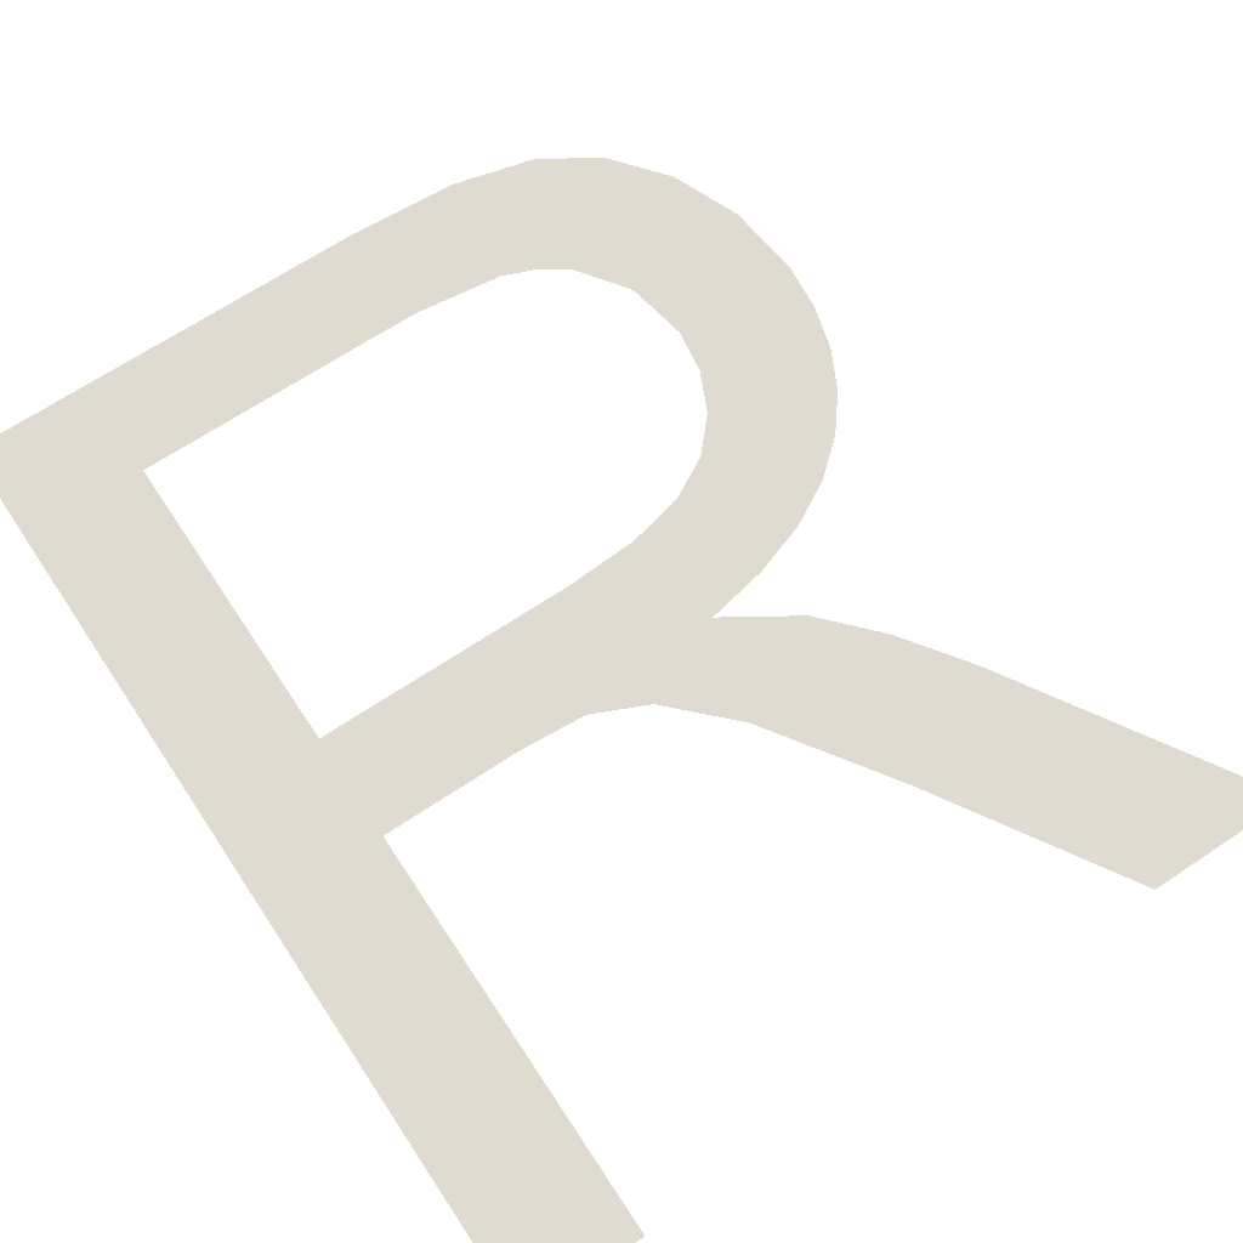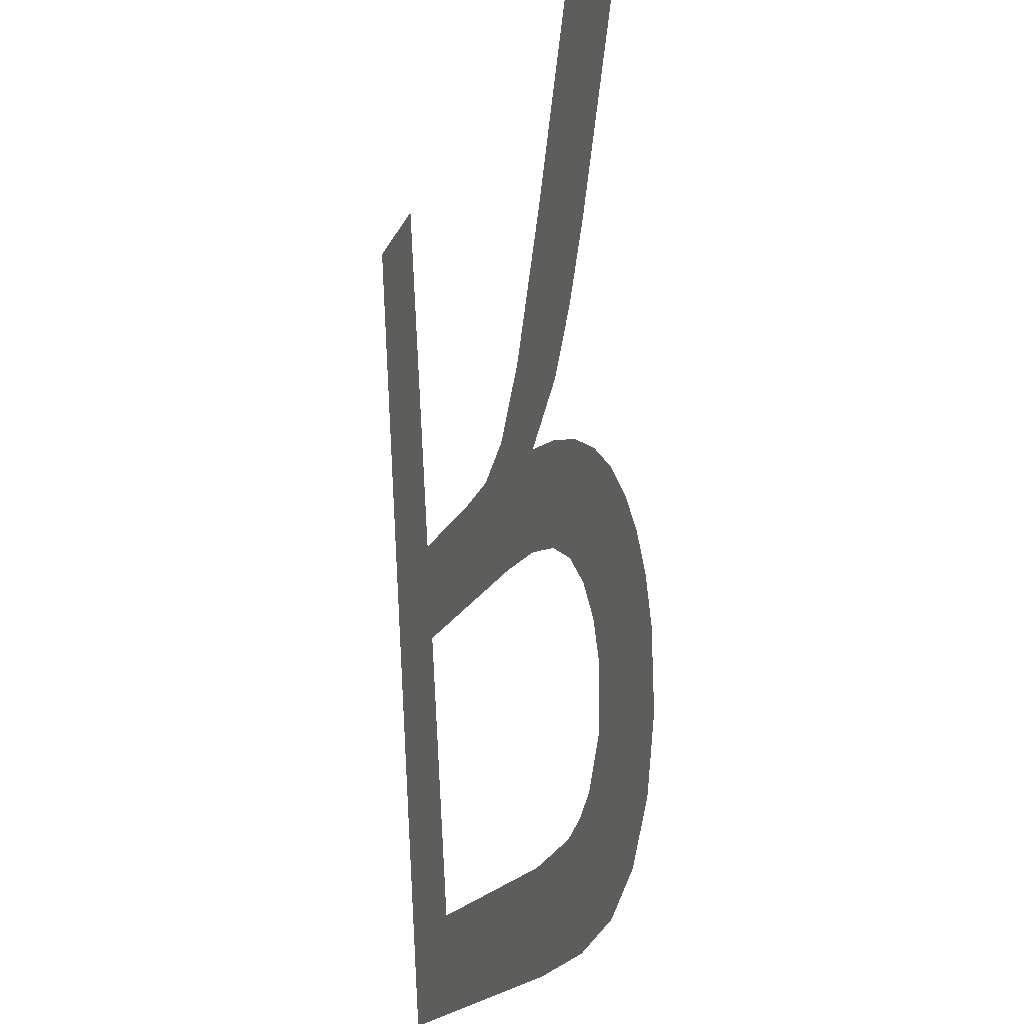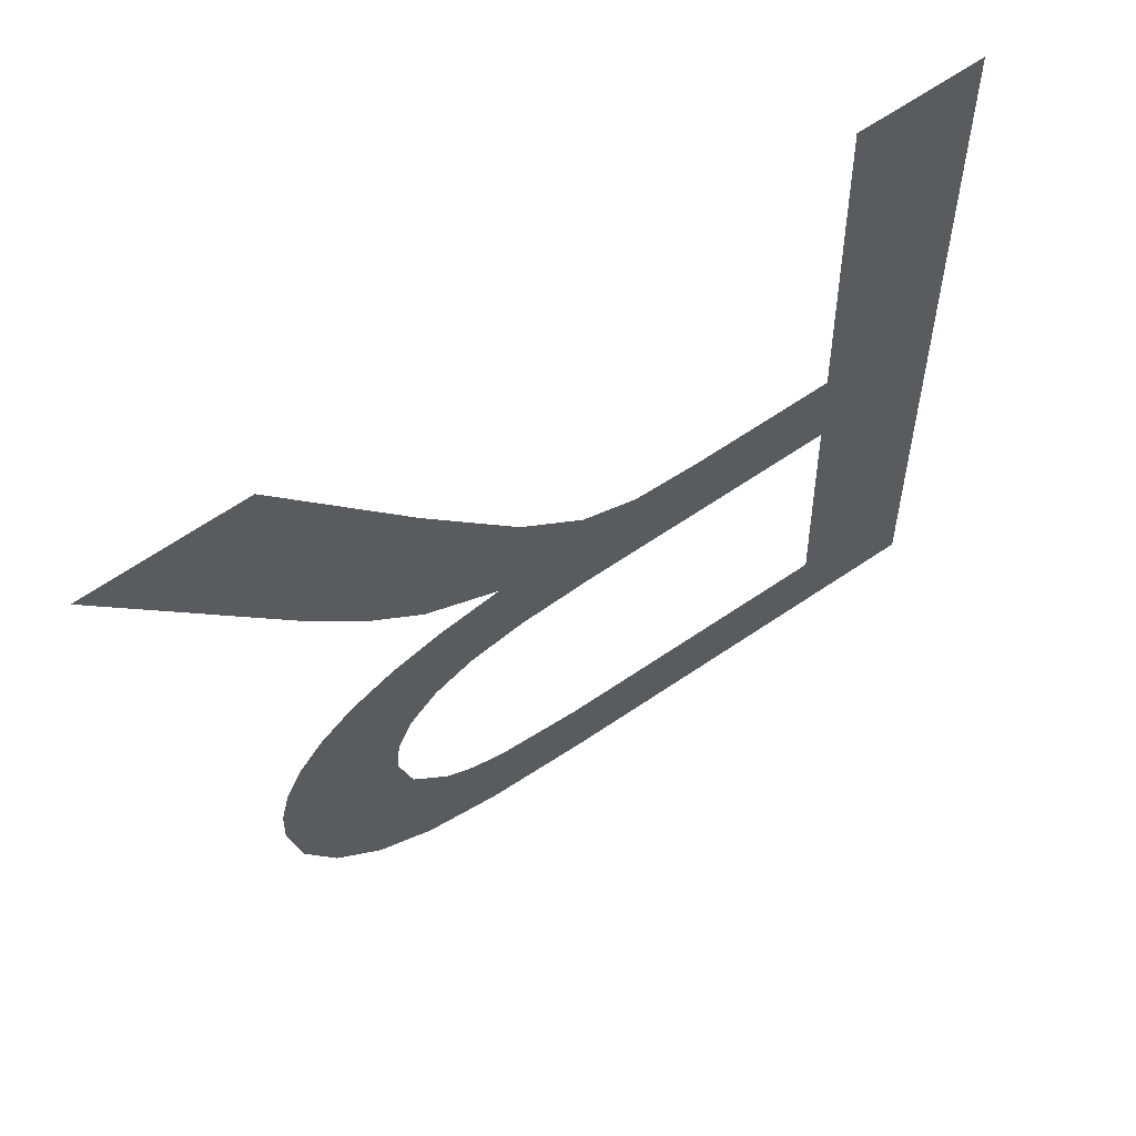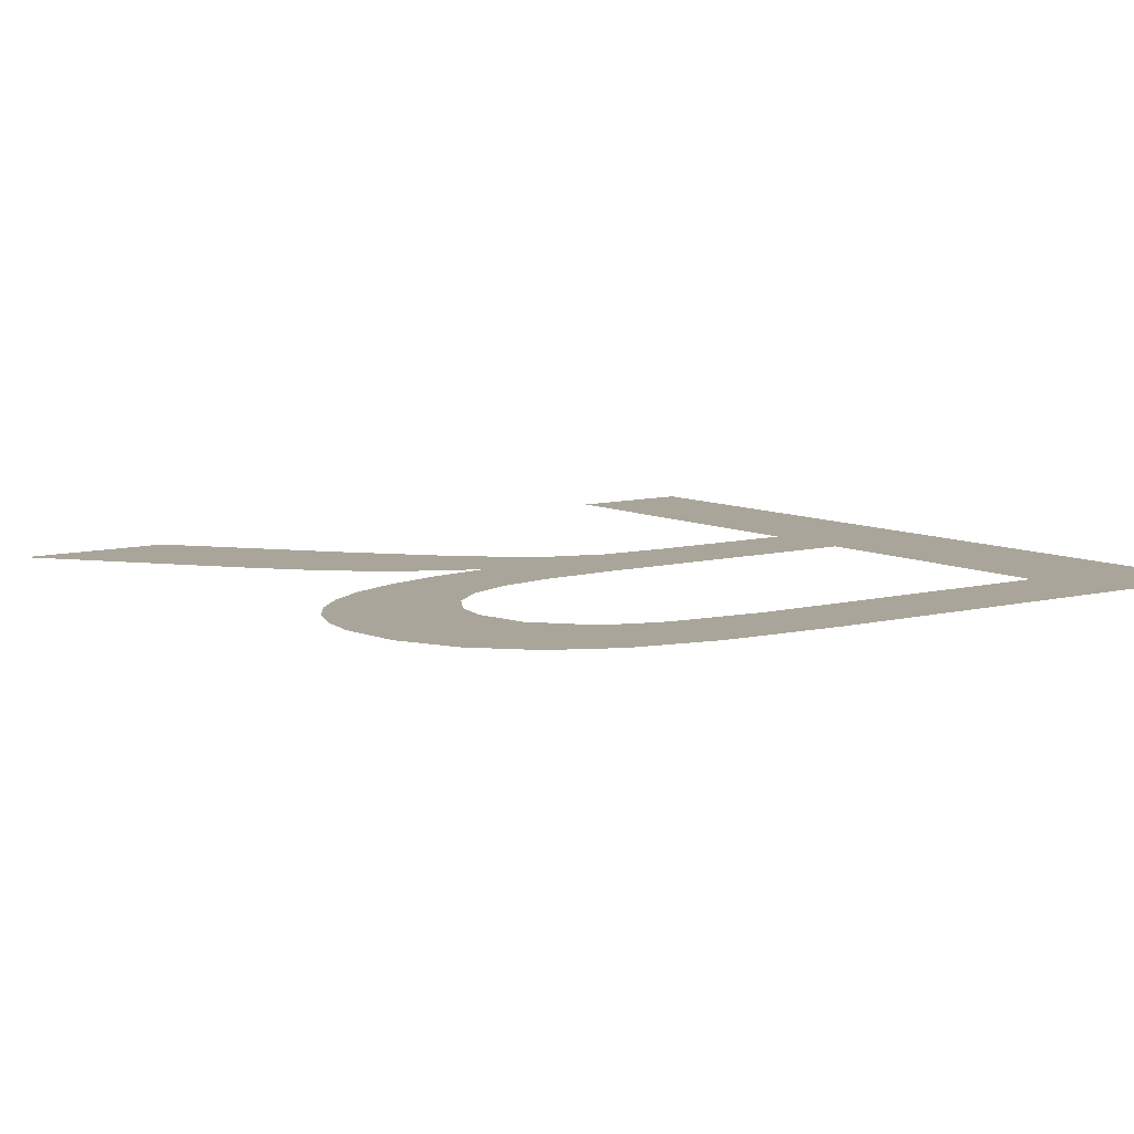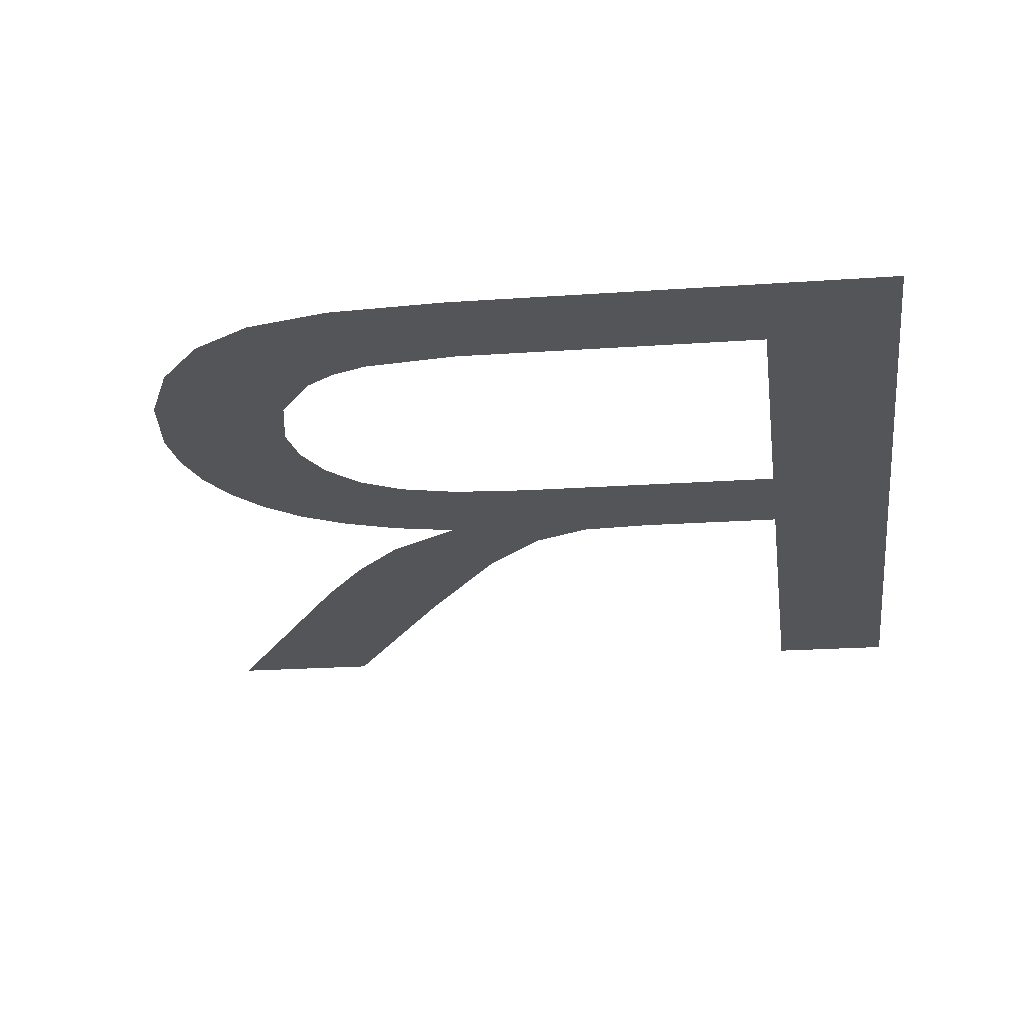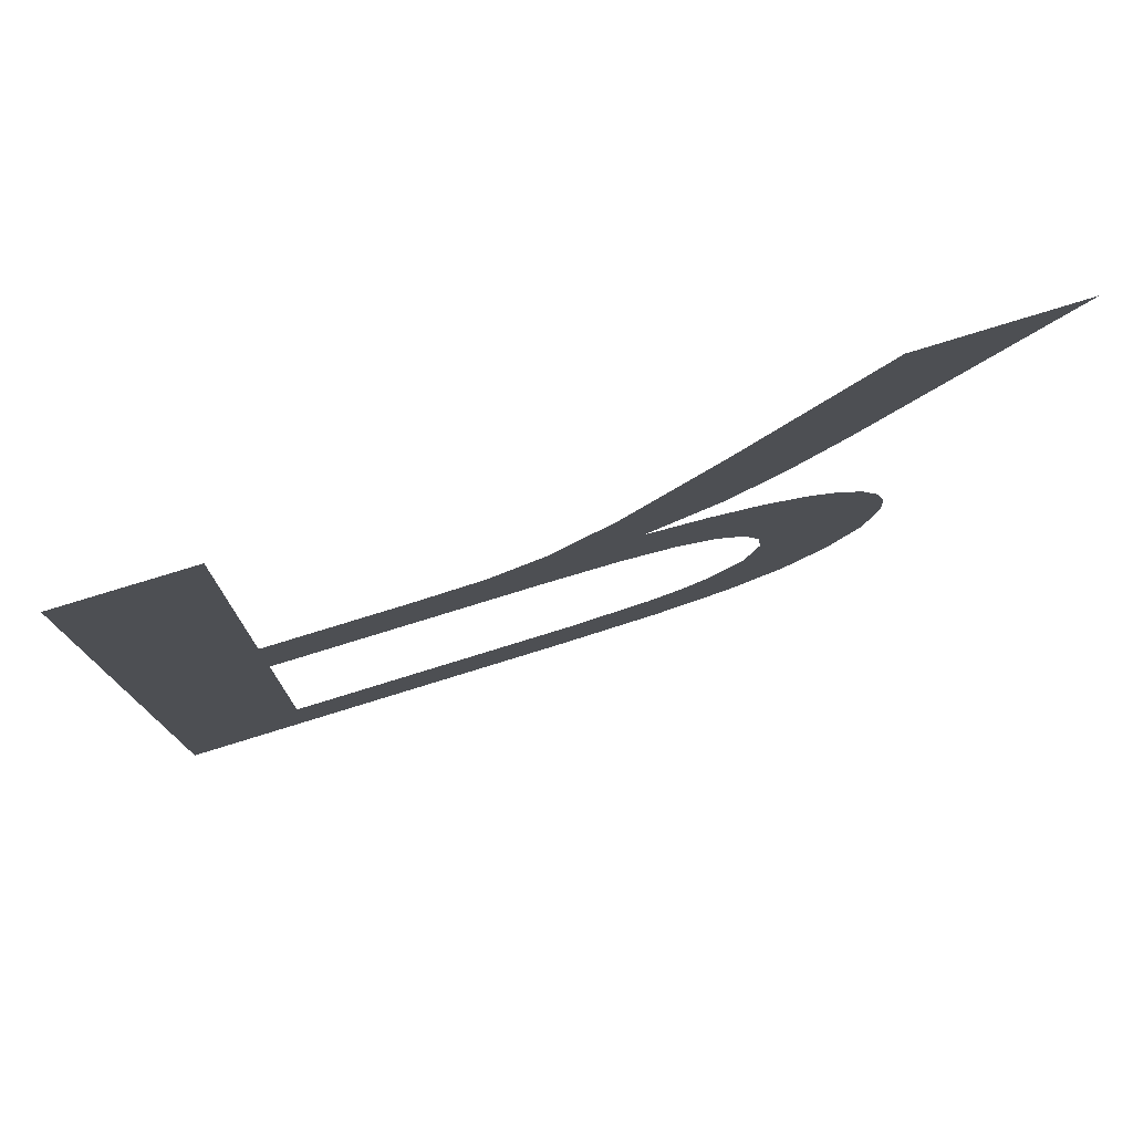
<metadata>
{"format":"obj","ext":"obj","renderer":"f3d","projection":"perspective","resolution":1024,"background":"white","views":[{"elev":67.4,"azim":-33.8,"up":"+Y"},{"elev":-19.0,"azim":71.3,"up":"+Z"},{"elev":69.4,"azim":146.4,"up":"+Z"},{"elev":11.1,"azim":150.7,"up":"+Y"},{"elev":-20.7,"azim":-172.6,"up":"+Y"},{"elev":76.0,"azim":-17.3,"up":"+Z"}]}
</metadata>
<code>
o mesh74/mesh74-geometry#mesh74-geometry
v 0.1001 0.01168 0.2138
v 0.09848 0.01176 0.2126
v 0.09848 0.01168 0.2138
v 0.1014 0.01176 0.2126
v 0.09848 0.01198 0.2092
v 0.1008 0.01168 0.2138
v 0.09848 0.0114 0.2184
v 0.1015 0.01166 0.2141
v 0.09711 0.01205 0.208
v 0.1023 0.01176 0.2126
v 0.09711 0.0114 0.2184
v 0.1017 0.01205 0.208
v 0.1022 0.01162 0.2148
v 0.1018 0.01198 0.2092
v 0.1025 0.01169 0.2137
v 0.1029 0.01204 0.2081
v 0.1031 0.01153 0.2162
v 0.1029 0.01177 0.2124
v 0.1027 0.01197 0.2093
v 0.1033 0.01166 0.2142
v 0.1032 0.0117 0.2135
v 0.1031 0.01196 0.2094
v 0.1045 0.0114 0.2184
v 0.1034 0.01179 0.2122
v 0.1038 0.01203 0.2083
v 0.1039 0.01162 0.2148
v 0.1038 0.01171 0.2133
v 0.1034 0.01195 0.2097
v 0.1044 0.01157 0.2156
v 0.1037 0.01181 0.2118
v 0.1038 0.01191 0.2102
v 0.1062 0.0114 0.2184
v 0.1039 0.01184 0.2113
v 0.1044 0.01201 0.2087
v 0.1043 0.01173 0.2131
v 0.104 0.01187 0.2109
v 0.1047 0.01175 0.2127
v 0.105 0.01197 0.2093
v 0.105 0.01178 0.2123
v 0.1053 0.01192 0.21
v 0.1052 0.01181 0.2119
v 0.1053 0.01184 0.2114
v 0.1054 0.01187 0.2109
f 1 2 3
f 2 1 4
f 3 2 1
f 4 1 2
f 5 3 2
f 2 3 5
f 4 1 6
f 6 1 4
f 5 7 3
f 3 7 5
f 4 6 8
f 8 6 4
f 9 7 5
f 5 7 9
f 4 8 10
f 10 8 4
f 7 9 11
f 11 9 7
f 9 5 12
f 12 5 9
f 10 8 13
f 13 8 10
f 12 5 14
f 14 5 12
f 10 13 15
f 15 13 10
f 12 14 16
f 16 14 12
f 15 13 17
f 17 13 15
f 15 18 10
f 10 18 15
f 16 14 19
f 19 14 16
f 15 17 20
f 20 17 15
f 18 15 21
f 21 15 18
f 16 19 22
f 22 19 16
f 20 17 23
f 23 17 20
f 18 21 24
f 24 21 18
f 16 22 25
f 25 22 16
f 20 23 26
f 26 23 20
f 24 21 27
f 27 21 24
f 25 22 28
f 28 22 25
f 26 23 29
f 29 23 26
f 24 27 30
f 30 27 24
f 25 28 31
f 31 28 25
f 29 23 32
f 32 23 29
f 30 27 33
f 33 27 30
f 25 31 34
f 34 31 25
f 33 27 35
f 35 27 33
f 34 31 36
f 36 31 34
f 33 35 36
f 36 35 33
f 34 36 35
f 35 36 34
f 34 35 37
f 37 35 34
f 34 37 38
f 38 37 34
f 38 37 39
f 39 37 38
f 38 39 40
f 40 39 38
f 40 39 41
f 41 39 40
f 40 41 42
f 42 41 40
f 40 42 43
f 43 42 40

</code>
